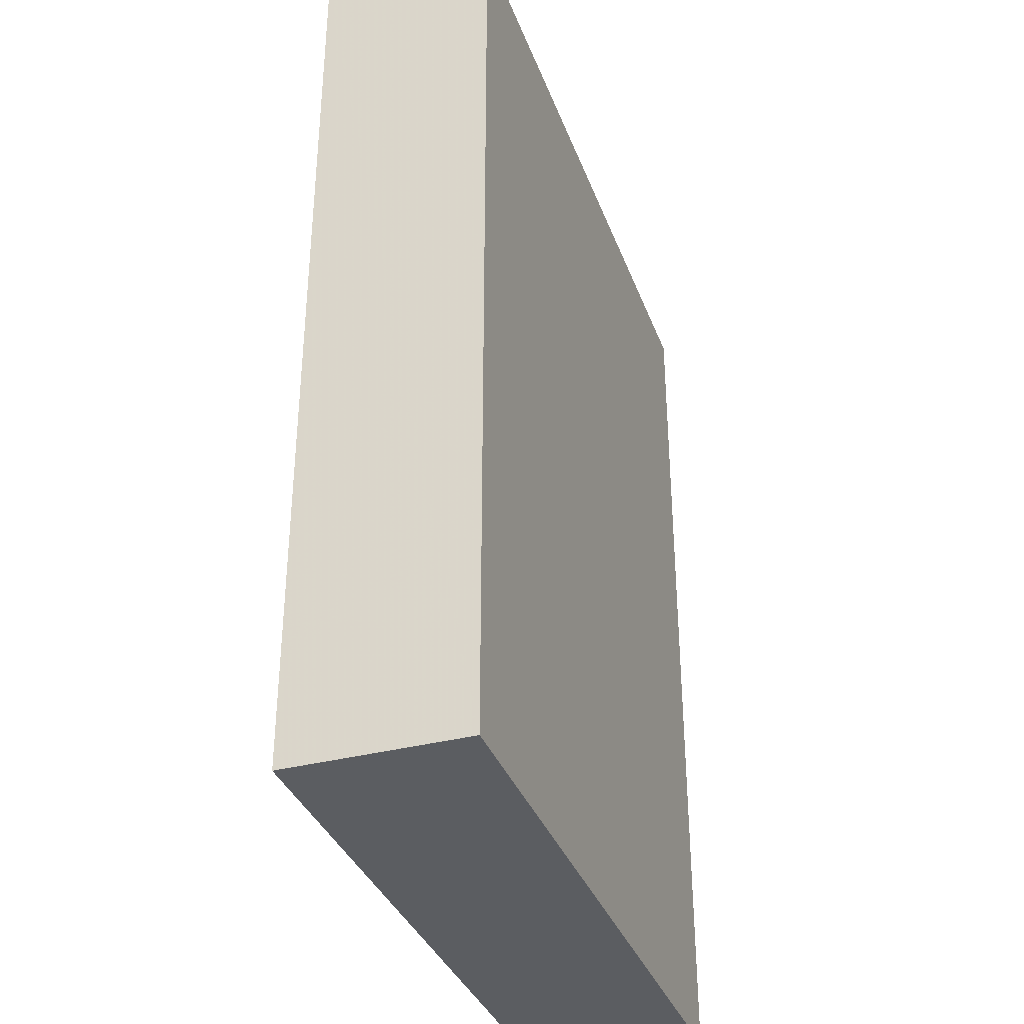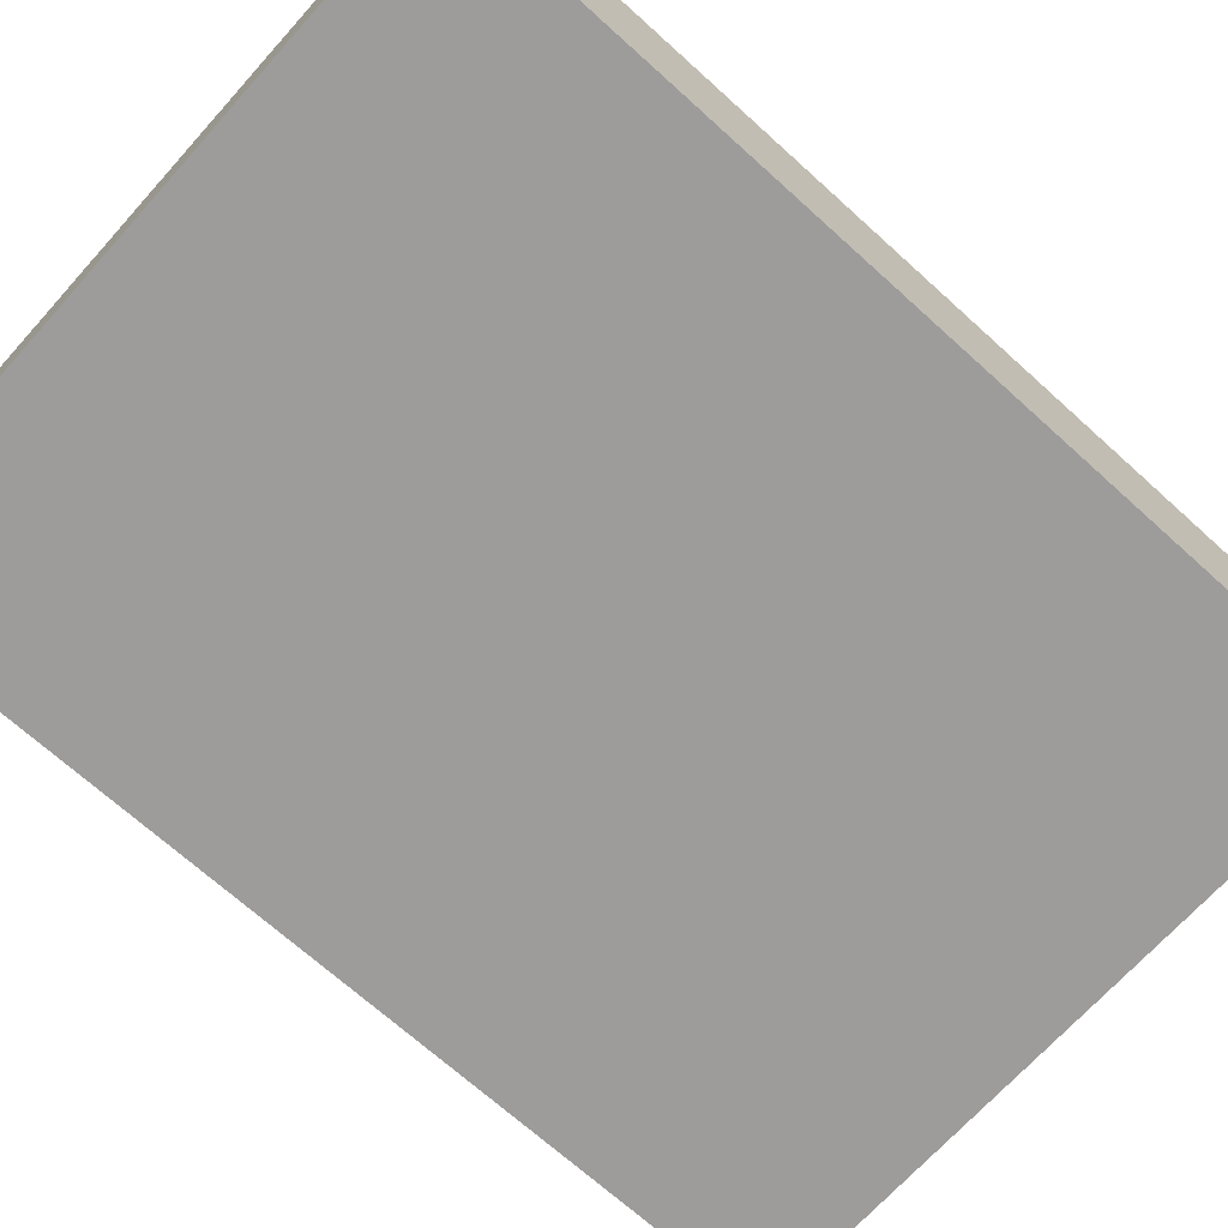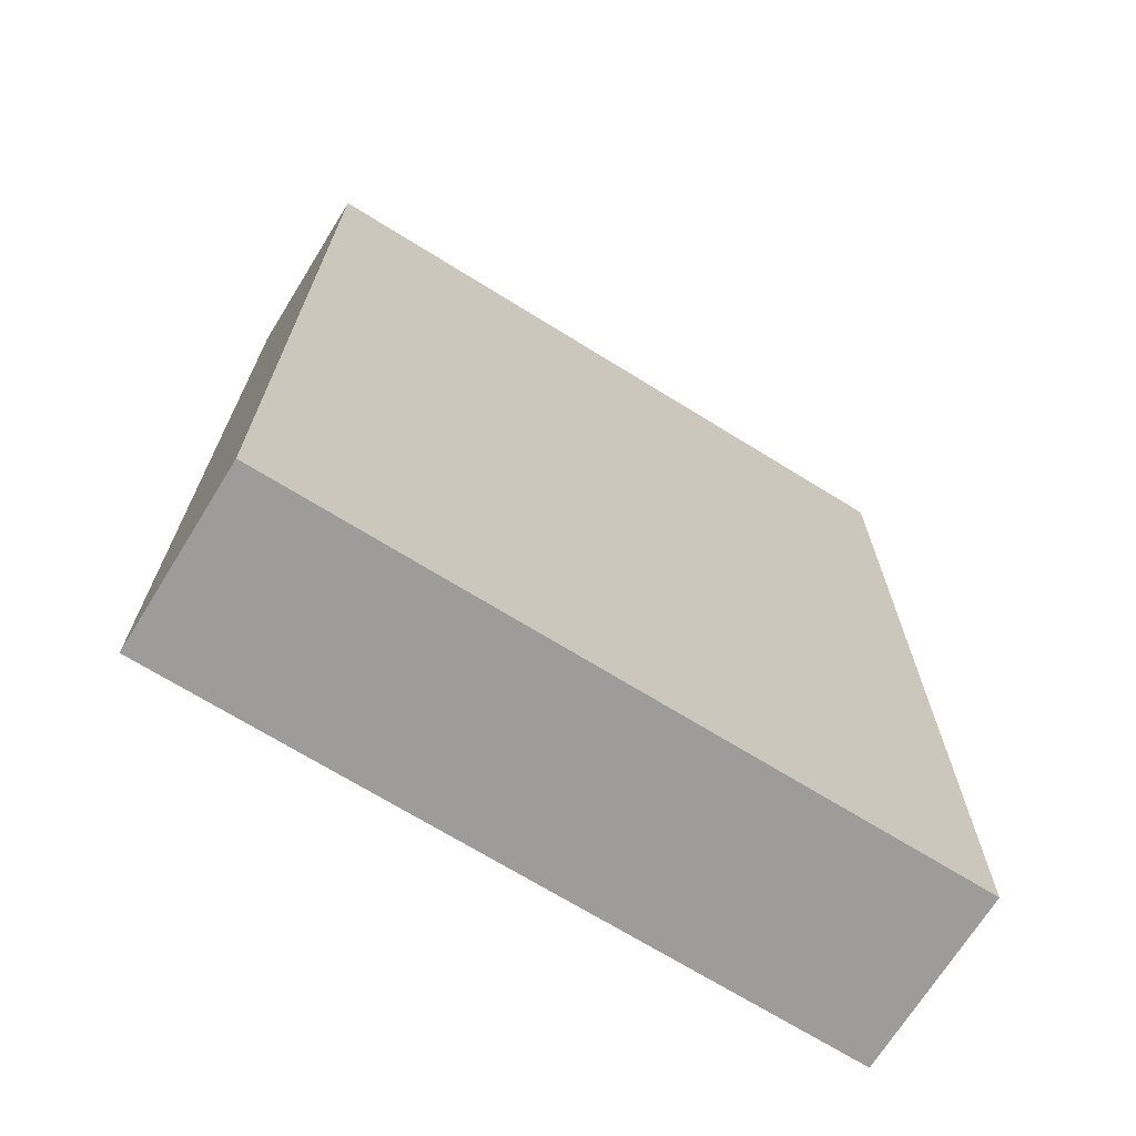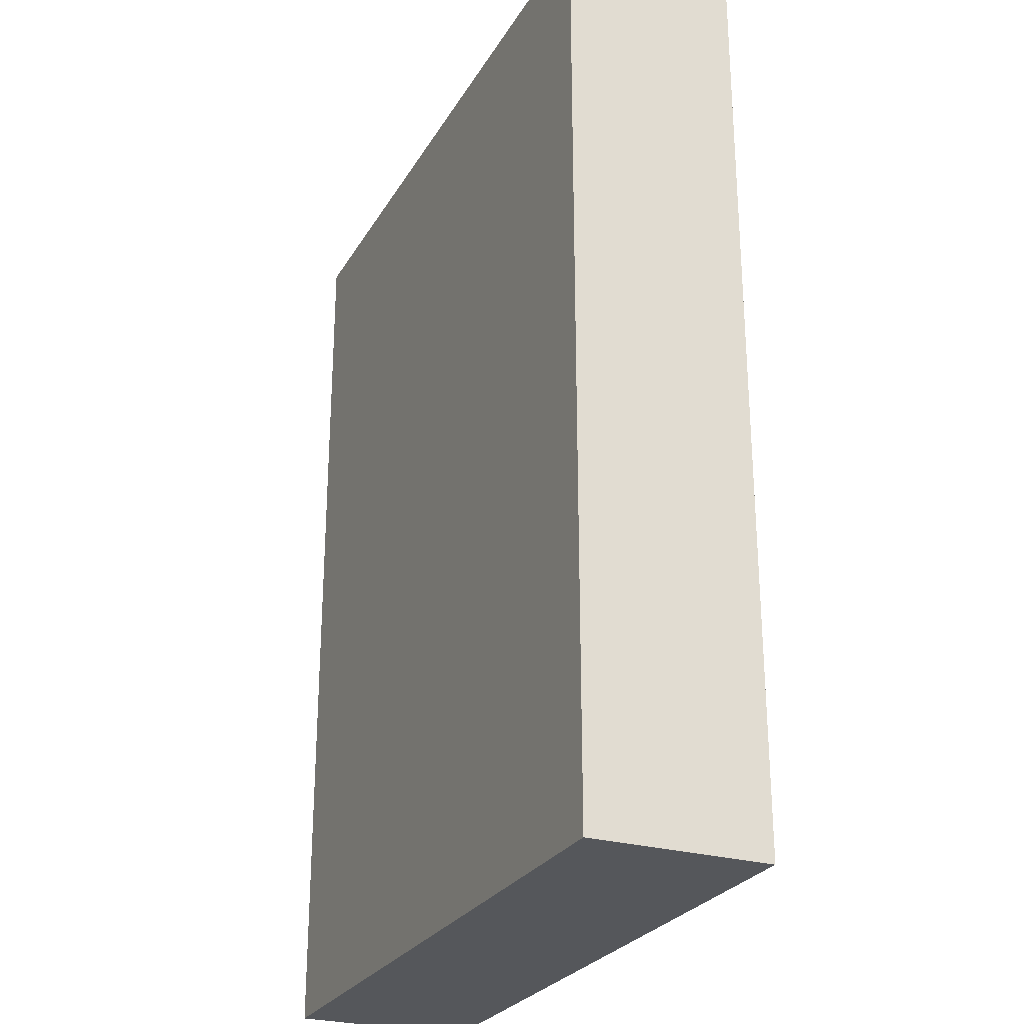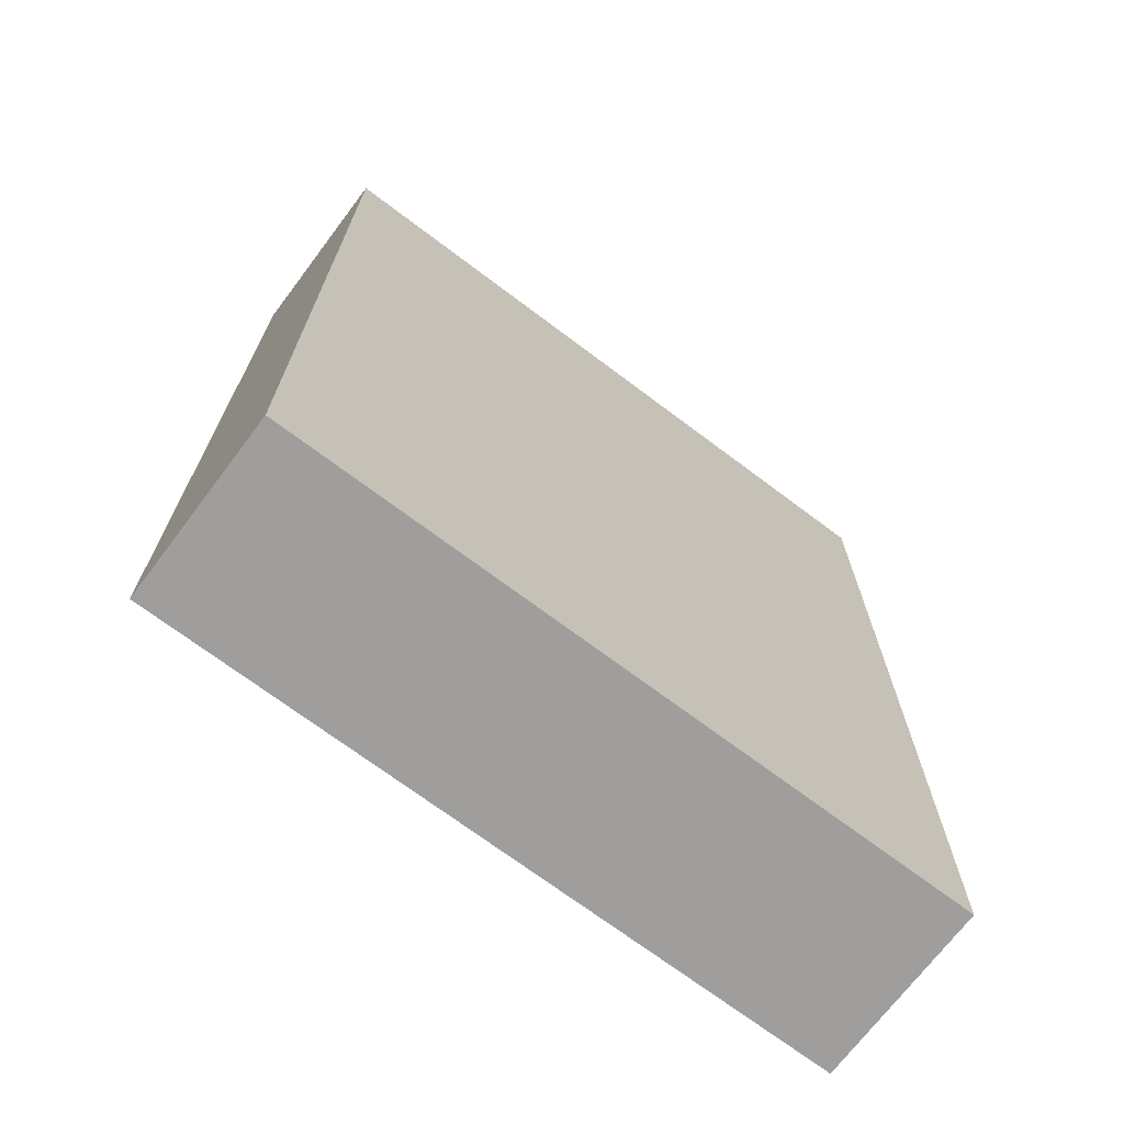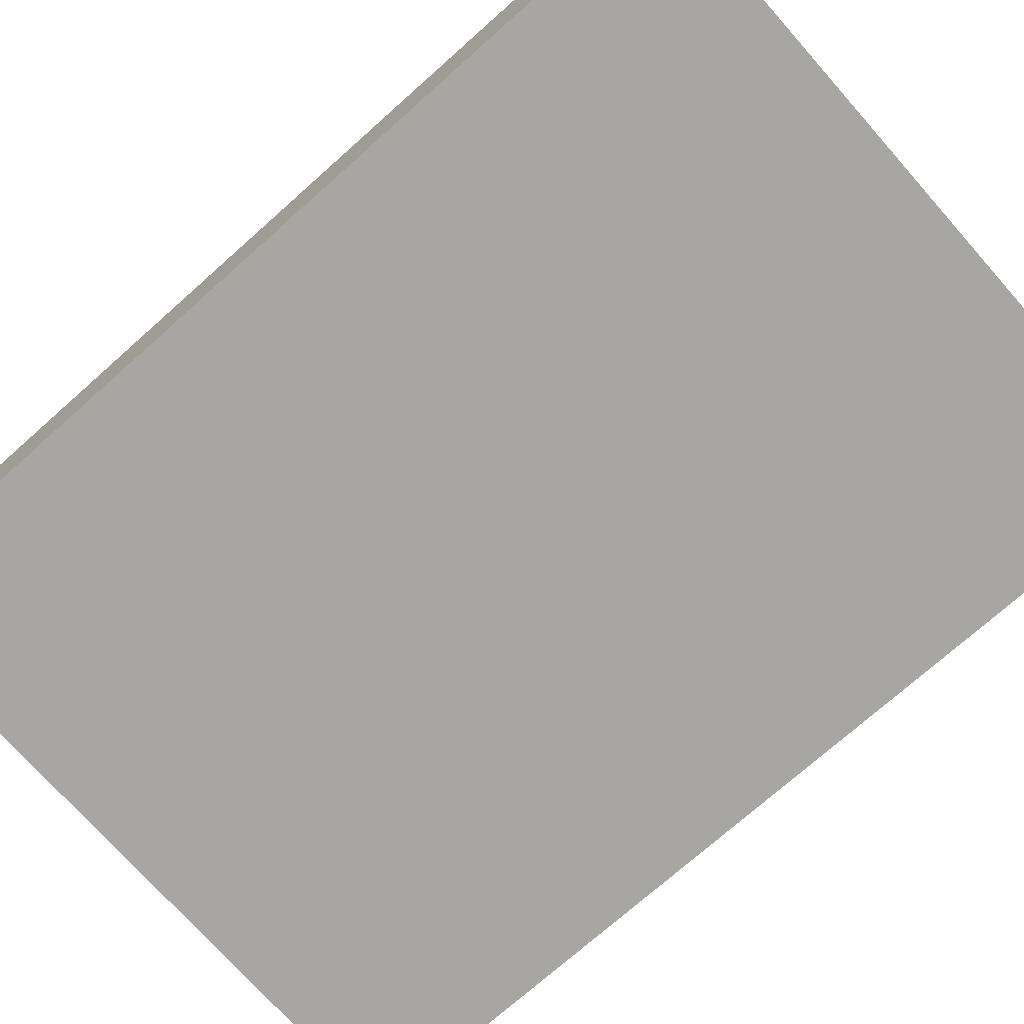
<metadata>
{"format":"obj","ext":"obj","renderer":"f3d","projection":"perspective","resolution":1024,"background":"white","views":[{"elev":-35.6,"azim":-71.0,"up":"+Y"},{"elev":-70.0,"azim":47.9,"up":"+Z"},{"elev":-70.0,"azim":148.2,"up":"+Y"},{"elev":-26.6,"azim":65.7,"up":"+Y"},{"elev":-70.9,"azim":143.0,"up":"+Y"},{"elev":-74.0,"azim":-48.4,"up":"+Z"}]}
</metadata>
<code>
o convex_0
v 0.09337 0.1289 0.02488
v -0.09364 -0.1289 -0.02456
v 0.09337 -0.1289 -0.02456
v -0.09364 -0.1289 0.02488
v -0.09364 0.1289 -0.02456
v 0.09337 -0.1289 0.02488
v 0.09337 0.1289 -0.02456
v -0.09364 0.1289 0.02488
f 5 4 8
f 2 3 4
f 3 2 5
f 2 4 5
f 3 1 6
f 4 3 6
f 1 4 6
f 1 3 7
f 5 1 7
f 3 5 7
f 4 1 8
f 1 5 8

</code>
